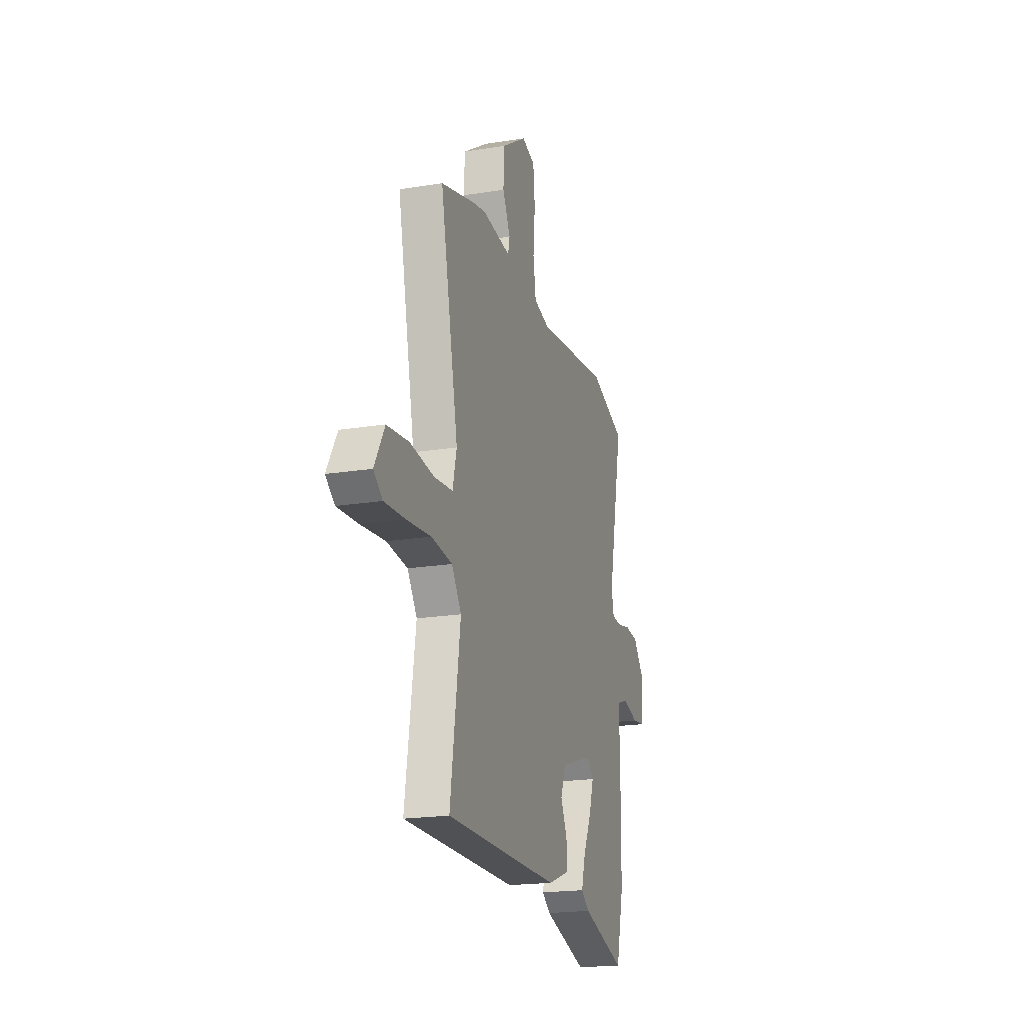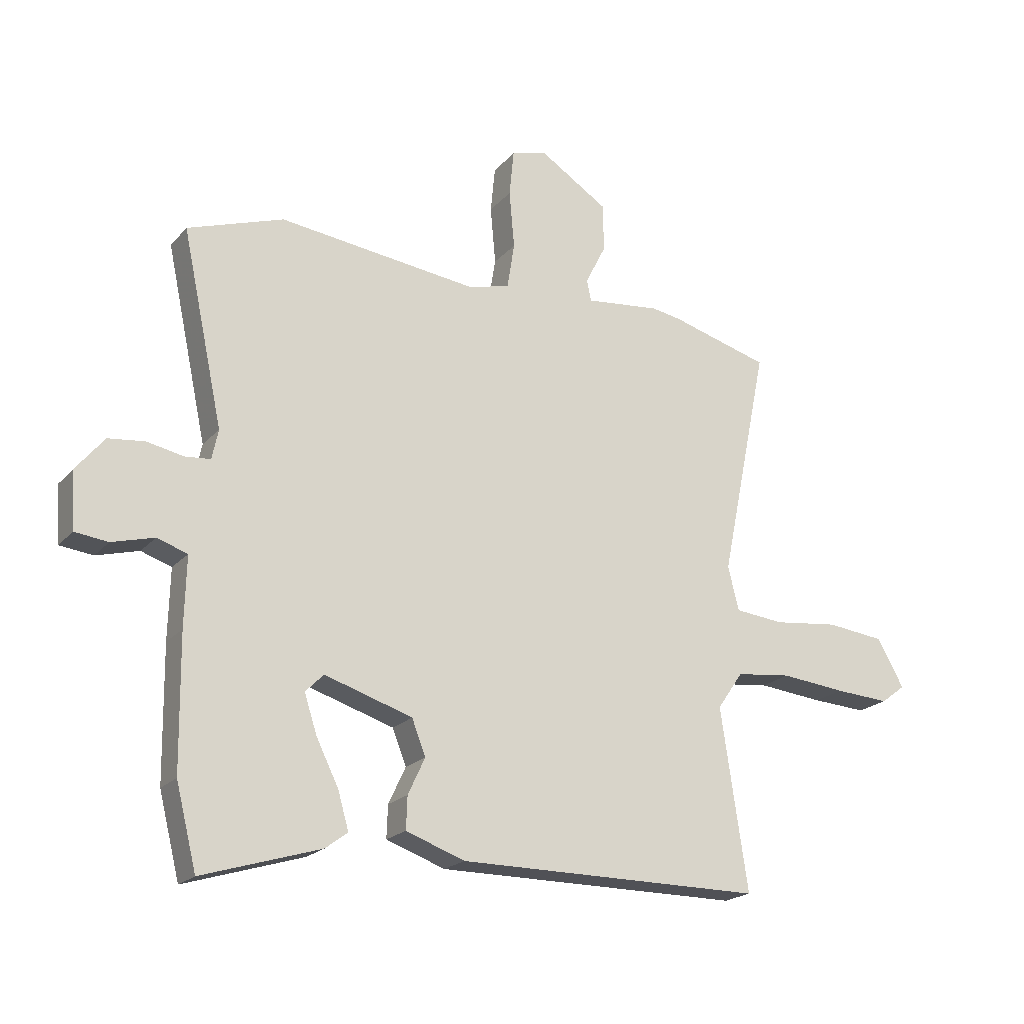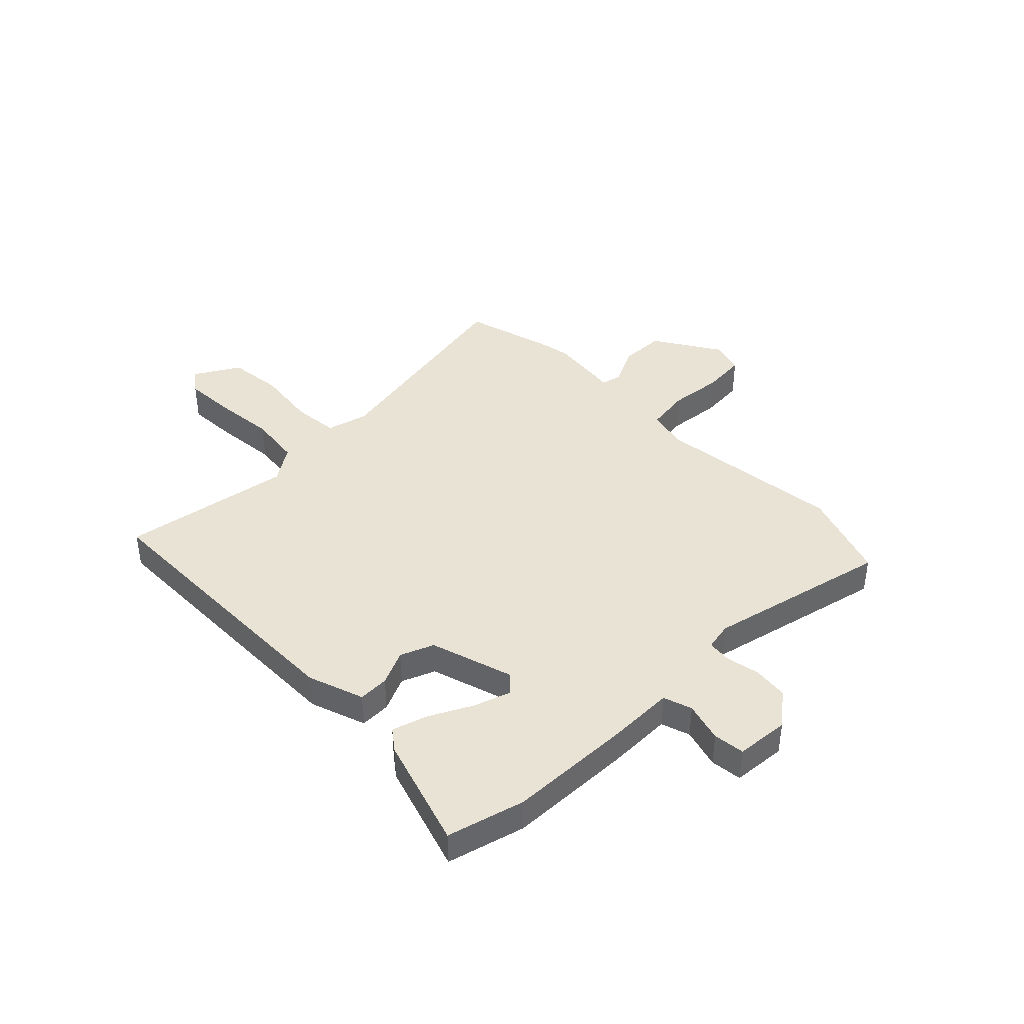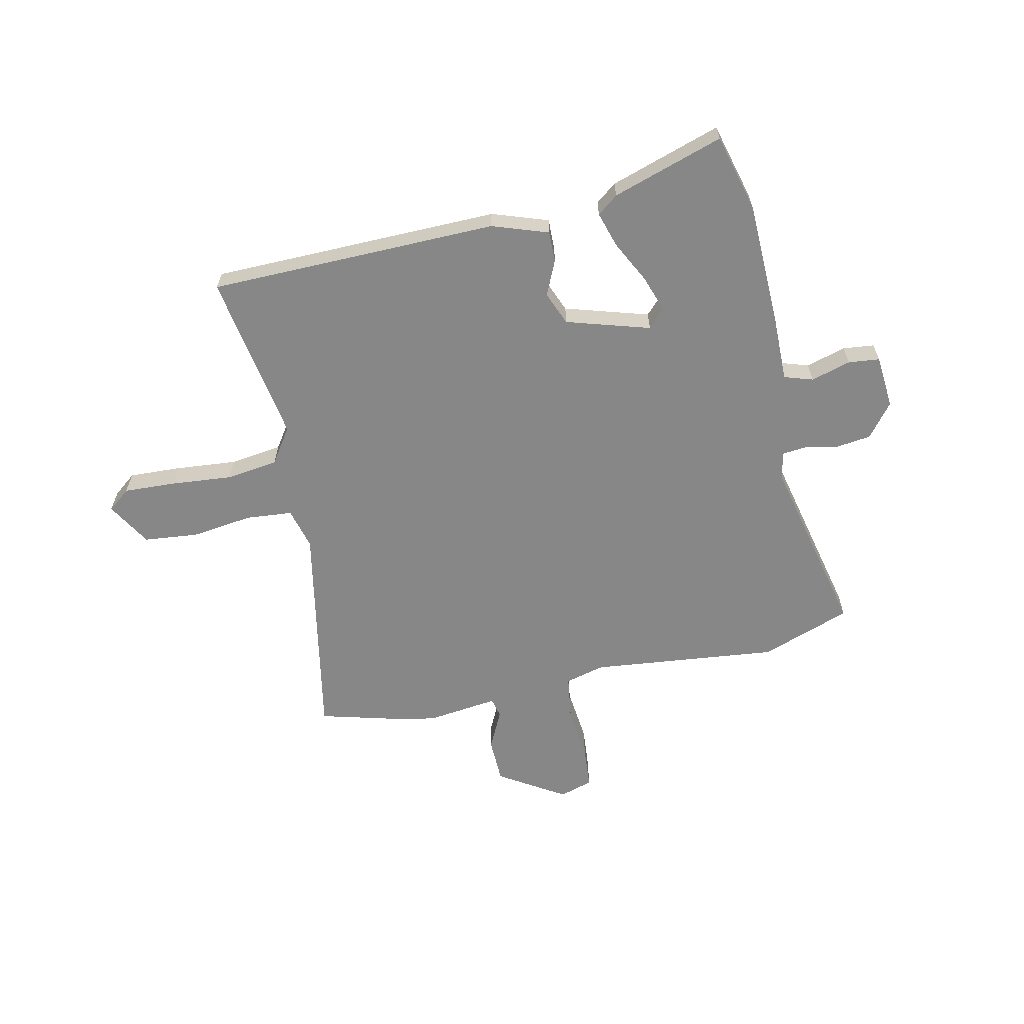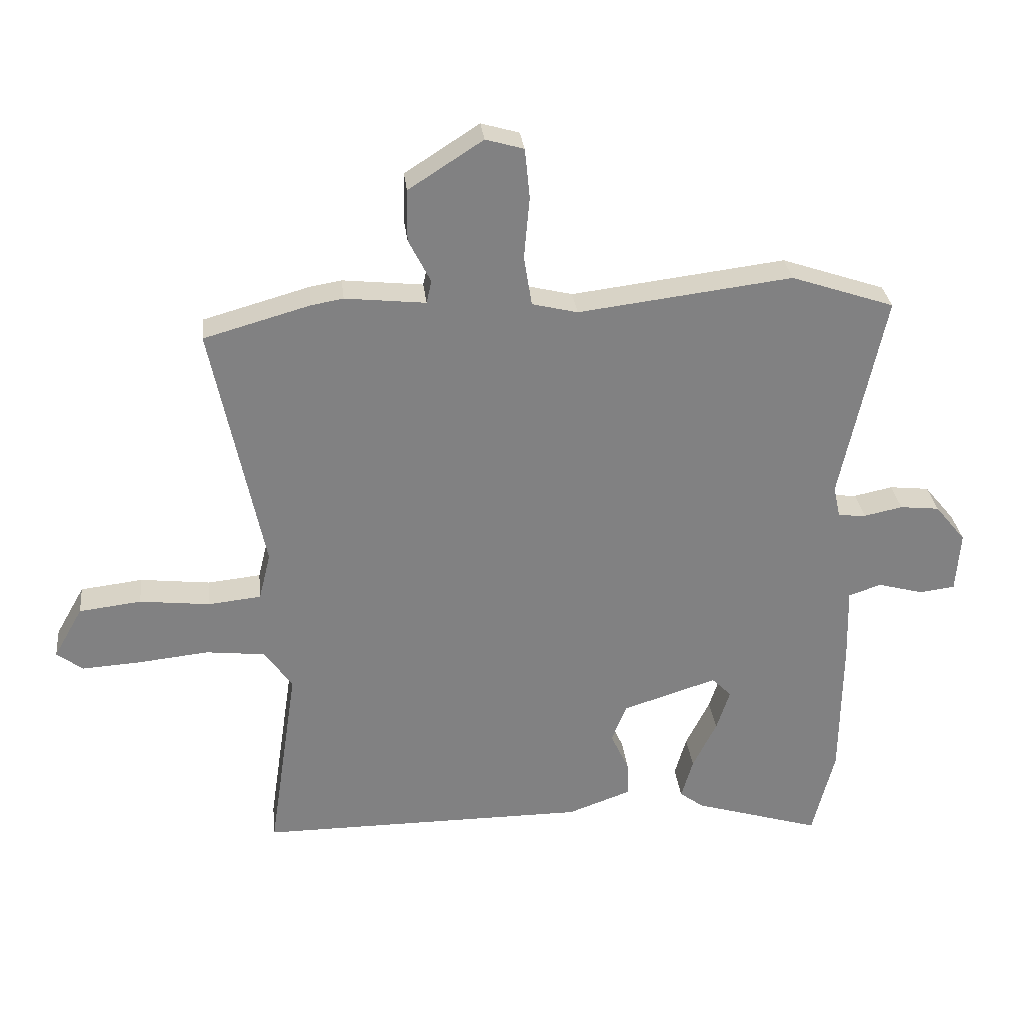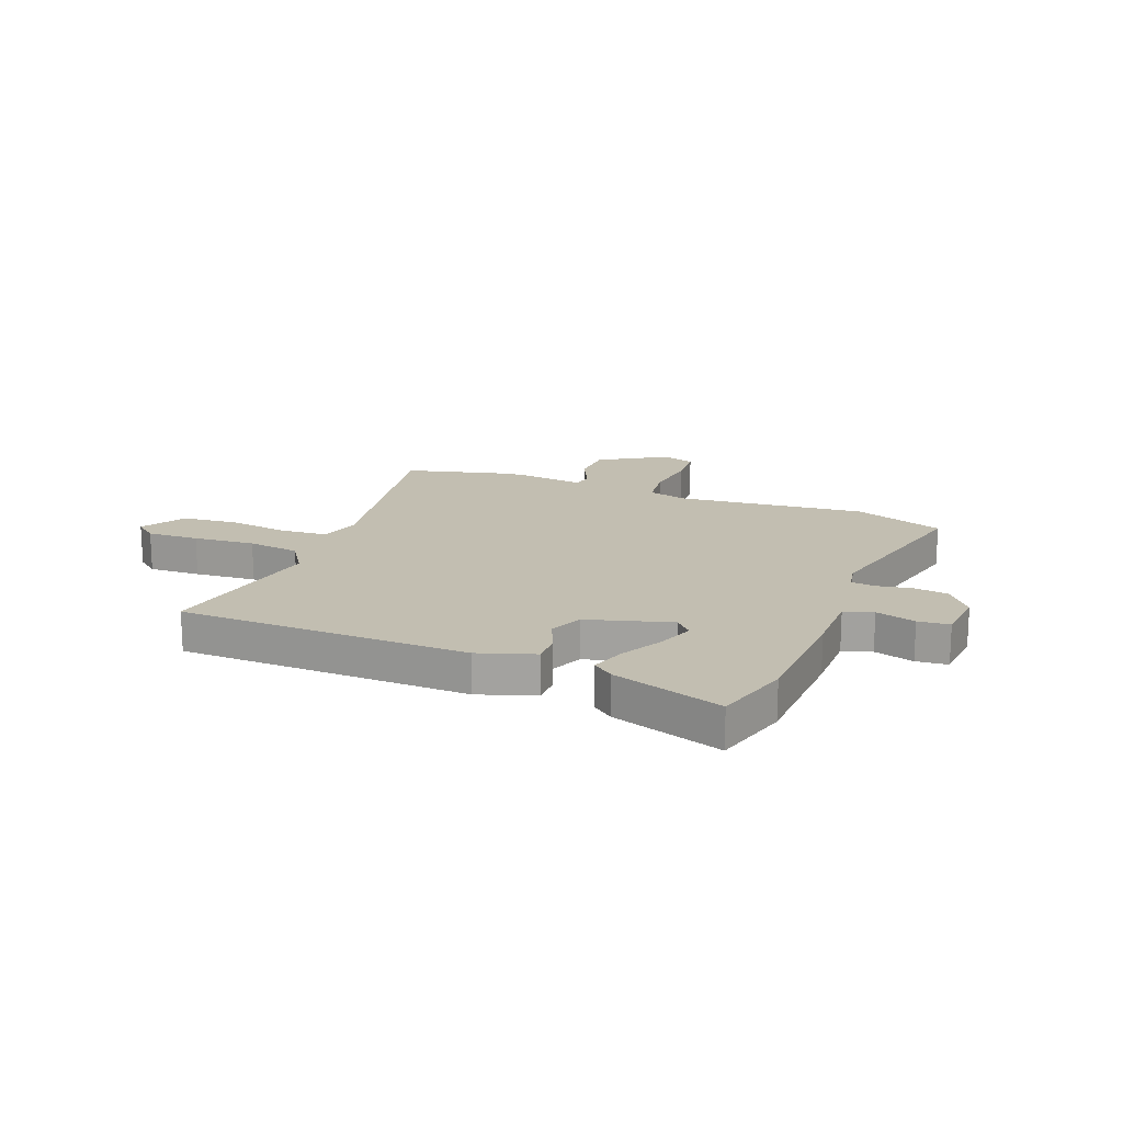
<metadata>
{"format":"obj","ext":"obj","renderer":"f3d","projection":"perspective","resolution":1024,"background":"white","views":[{"elev":-19.7,"azim":106.6,"up":"+Z"},{"elev":-20.3,"azim":-28.6,"up":"+Z"},{"elev":41.2,"azim":-133.9,"up":"+Y"},{"elev":-62.6,"azim":-166.8,"up":"+Y"},{"elev":29.9,"azim":173.7,"up":"+Z"},{"elev":17.1,"azim":-157.1,"up":"+Y"}]}
</metadata>
<code>
v -0.55 0.07 0.483
v -0.382 0.07 0.54
v -0.034 0.07 0.497
v 0.04 0.07 0.515
v 0.053 0.07 0.596
v 0.044 0.07 0.697
v 0.052 0.07 0.778
v 0.114 0.07 0.796
v 0.235 0.07 0.718
v 0.236 0.07 0.634
v 0.2 0.07 0.563
v 0.208 0.07 0.526
v 0.339 0.07 0.54
v 0.391 0.07 0.531
v 0.564 0.07 0.482
v 0.48 0.07 0.074
v 0.499 0.07 -0.003
v 0.585 0.07 -0.012
v 0.699 0.07 0.001
v 0.8 0.07 -0.011
v 0.847 0.07 -0.094
v 0.805 0.07 -0.126
v 0.709 0.07 -0.12
v 0.595 0.07 -0.108
v 0.498 0.07 -0.119
v 0.453 0.07 -0.184
v 0.5 0.07 -0.5
v -0.036 0.07 -0.499
v -0.139 0.07 -0.462
v -0.137 0.07 -0.405
v -0.107 0.07 -0.341
v -0.131 0.07 -0.279
v -0.285 0.07 -0.23
v -0.317 0.07 -0.262
v -0.295 0.07 -0.33
v -0.256 0.07 -0.409
v -0.237 0.07 -0.475
v -0.276 0.07 -0.504
v -0.483 0.07 -0.567
v -0.519 0.07 -0.423
v -0.522 0.07 -0.192
v -0.519 0.07 -0.07
v -0.572 0.07 -0.052
v -0.646 0.07 -0.072
v -0.704 0.07 -0.065
v -0.711 0.07 0.034
v -0.661 0.07 0.095
v -0.597 0.07 0.102
v -0.534 0.07 0.089
v -0.489 0.07 0.093
v -0.478 0.07 0.145
v -0.55 0 0.483
v -0.382 0 0.54
v -0.034 0 0.497
v 0.04 0 0.515
v 0.053 0 0.596
v 0.044 0 0.697
v 0.052 0 0.778
v 0.114 0 0.796
v 0.235 0 0.718
v 0.236 0 0.634
v 0.2 0 0.563
v 0.208 0 0.526
v 0.339 0 0.54
v 0.391 0 0.531
v 0.564 0 0.482
v 0.48 0 0.074
v 0.499 0 -0.003
v 0.585 0 -0.012
v 0.699 0 0.001
v 0.8 0 -0.011
v 0.847 0 -0.094
v 0.805 0 -0.126
v 0.709 0 -0.12
v 0.595 0 -0.108
v 0.498 0 -0.119
v 0.453 0 -0.184
v 0.5 0 -0.5
v -0.036 0 -0.499
v -0.139 0 -0.462
v -0.137 0 -0.405
v -0.107 0 -0.341
v -0.131 0 -0.279
v -0.285 0 -0.23
v -0.317 0 -0.262
v -0.295 0 -0.33
v -0.256 0 -0.409
v -0.237 0 -0.475
v -0.276 0 -0.504
v -0.483 0 -0.567
v -0.519 0 -0.423
v -0.522 0 -0.192
v -0.519 0 -0.07
v -0.572 0 -0.052
v -0.646 0 -0.072
v -0.704 0 -0.065
v -0.711 0 0.034
v -0.661 0 0.095
v -0.597 0 0.102
v -0.534 0 0.089
v -0.489 0 0.093
v -0.478 0 0.145
f 46 47 48 49
f 46 49 50
f 43 44 45 46
f 42 43 46 50
f 41 42 50 51
f 39 40 41 51
f 35 36 37 38
f 34 35 38 39
f 28 29 30 31
f 26 27 28 31
f 25 26 31 32
f 21 22 23 24
f 19 20 21 24
f 18 19 24 25
f 17 18 25 32
f 13 14 15 16
f 12 13 16 17
f 8 9 10 11
f 8 11 12
f 5 6 7 8
f 4 5 8 12
f 3 4 12 17
f 51 1 2 3
f 34 39 51 3
f 33 34 3
f 3 17 32 33
f 100 99 98 97
f 101 100 97
f 97 96 95 94
f 101 97 94 93
f 102 101 93 92
f 102 92 91 90
f 89 88 87 86
f 90 89 86 85
f 82 81 80 79
f 82 79 78 77
f 83 82 77 76
f 75 74 73 72
f 75 72 71 70
f 76 75 70 69
f 83 76 69 68
f 67 66 65 64
f 68 67 64 63
f 62 61 60 59
f 63 62 59
f 59 58 57 56
f 63 59 56 55
f 68 63 55 54
f 54 53 52 102
f 54 102 90 85
f 54 85 84
f 84 83 68 54
f 1 52 53 2
f 2 53 54 3
f 3 54 55 4
f 4 55 56 5
f 5 56 57 6
f 6 57 58 7
f 7 58 59 8
f 8 59 60 9
f 9 60 61 10
f 10 61 62 11
f 11 62 63 12
f 12 63 64 13
f 13 64 65 14
f 14 65 66 15
f 15 66 67 16
f 16 67 68 17
f 17 68 69 18
f 18 69 70 19
f 19 70 71 20
f 20 71 72 21
f 21 72 73 22
f 22 73 74 23
f 23 74 75 24
f 24 75 76 25
f 25 76 77 26
f 26 77 78 27
f 27 78 79 28
f 28 79 80 29
f 29 80 81 30
f 30 81 82 31
f 31 82 83 32
f 32 83 84 33
f 33 84 85 34
f 34 85 86 35
f 35 86 87 36
f 36 87 88 37
f 37 88 89 38
f 38 89 90 39
f 39 90 91 40
f 40 91 92 41
f 41 92 93 42
f 42 93 94 43
f 43 94 95 44
f 44 95 96 45
f 45 96 97 46
f 46 97 98 47
f 47 98 99 48
f 48 99 100 49
f 49 100 101 50
f 50 101 102 51
f 51 102 52 1

</code>
